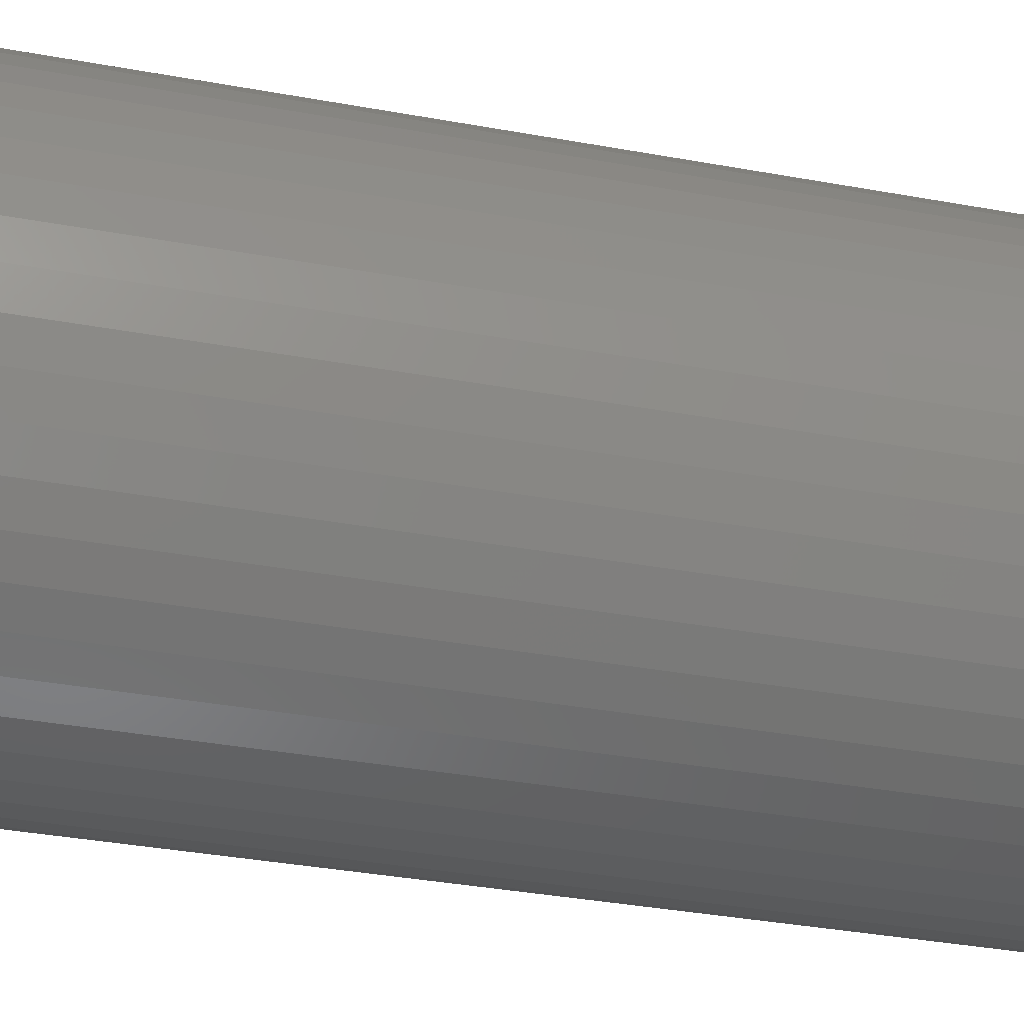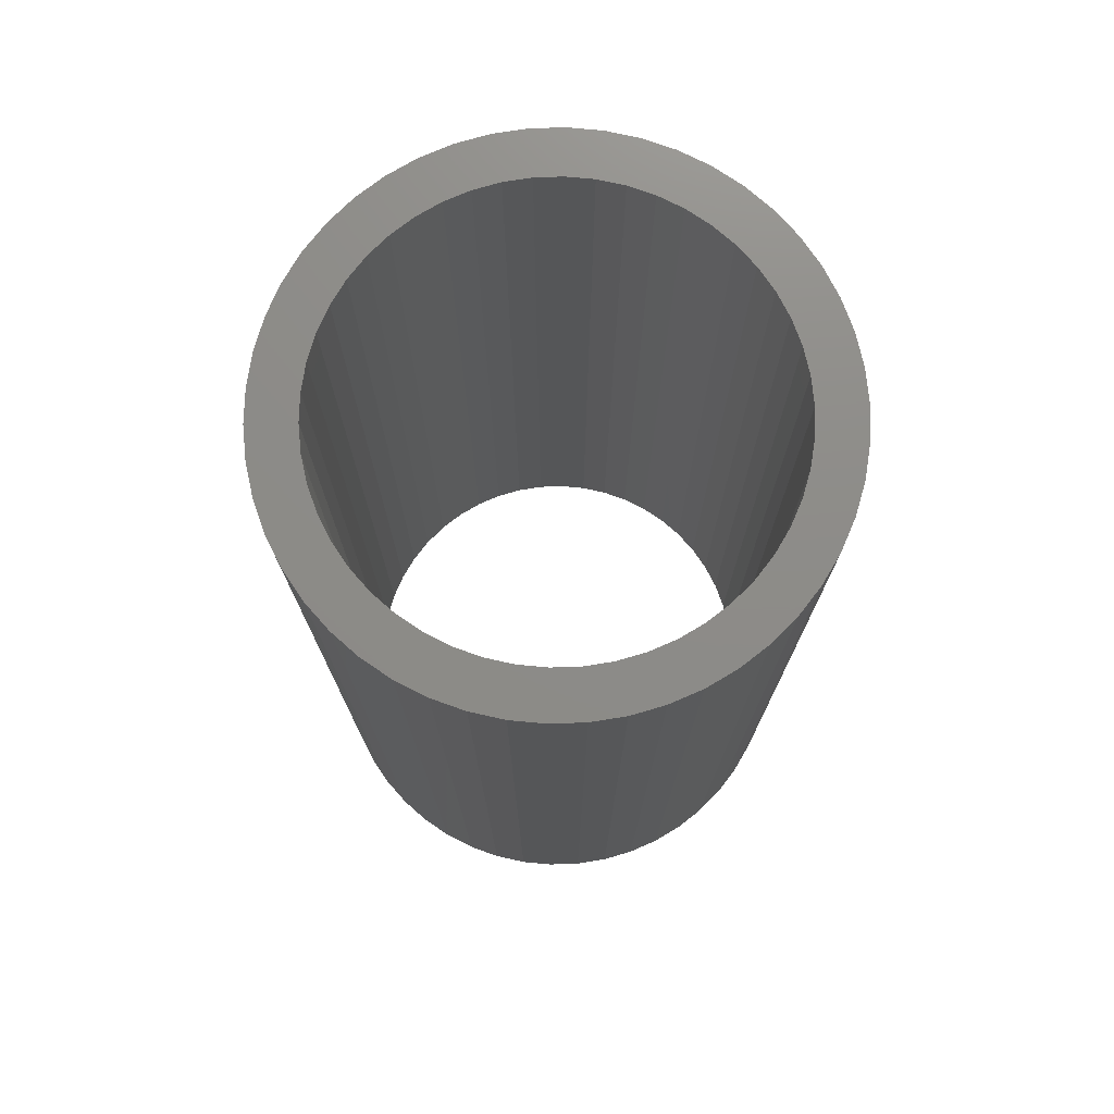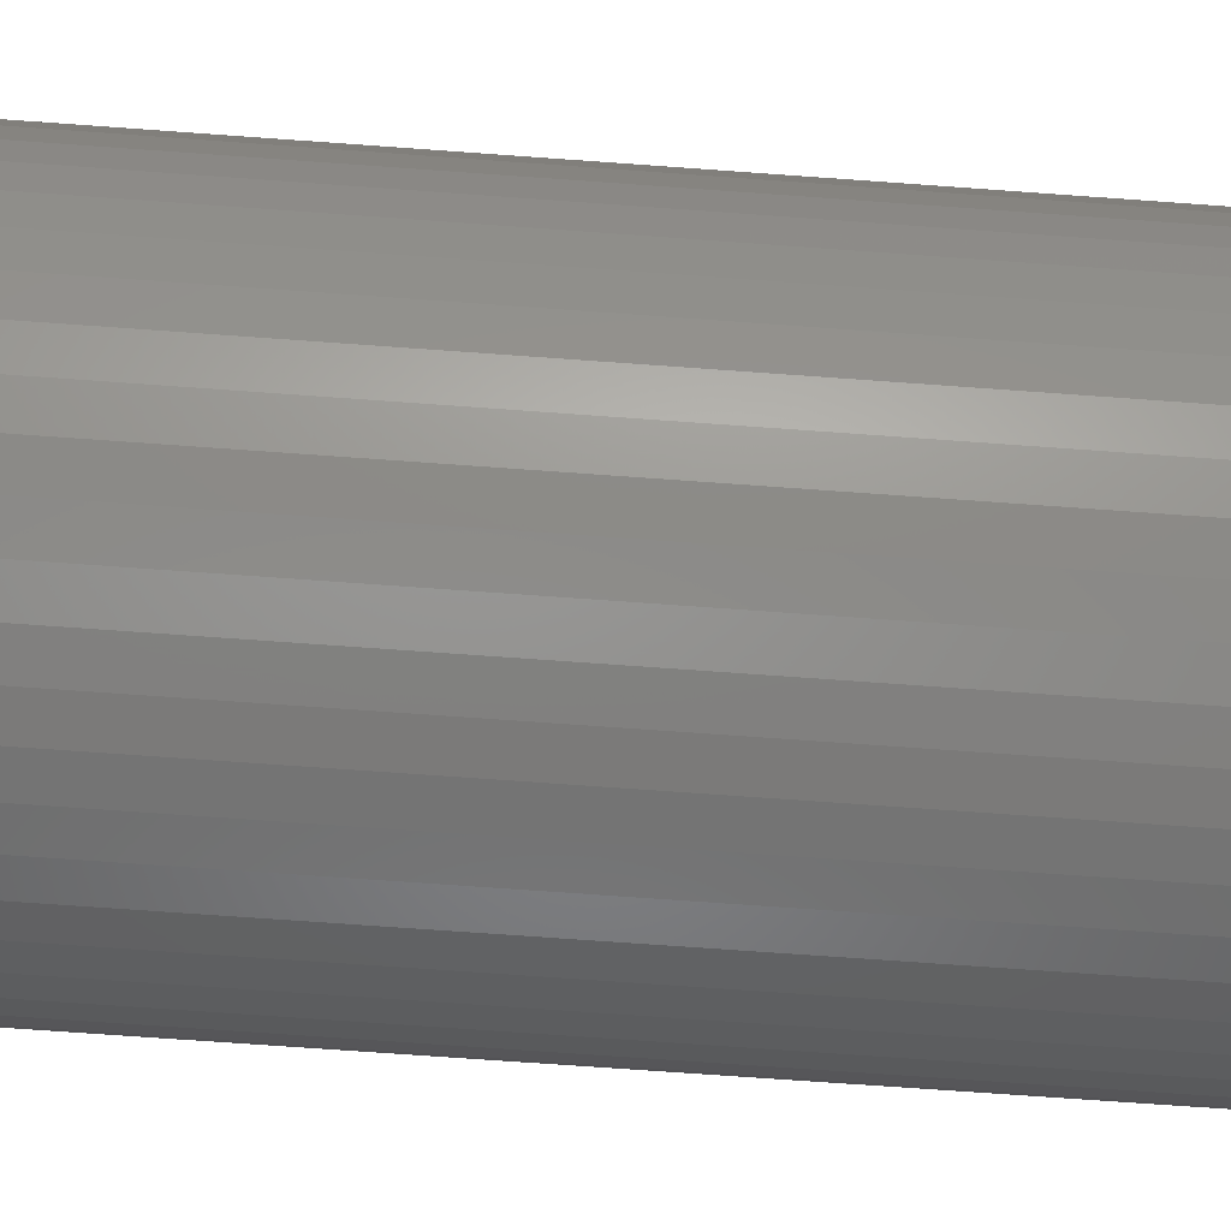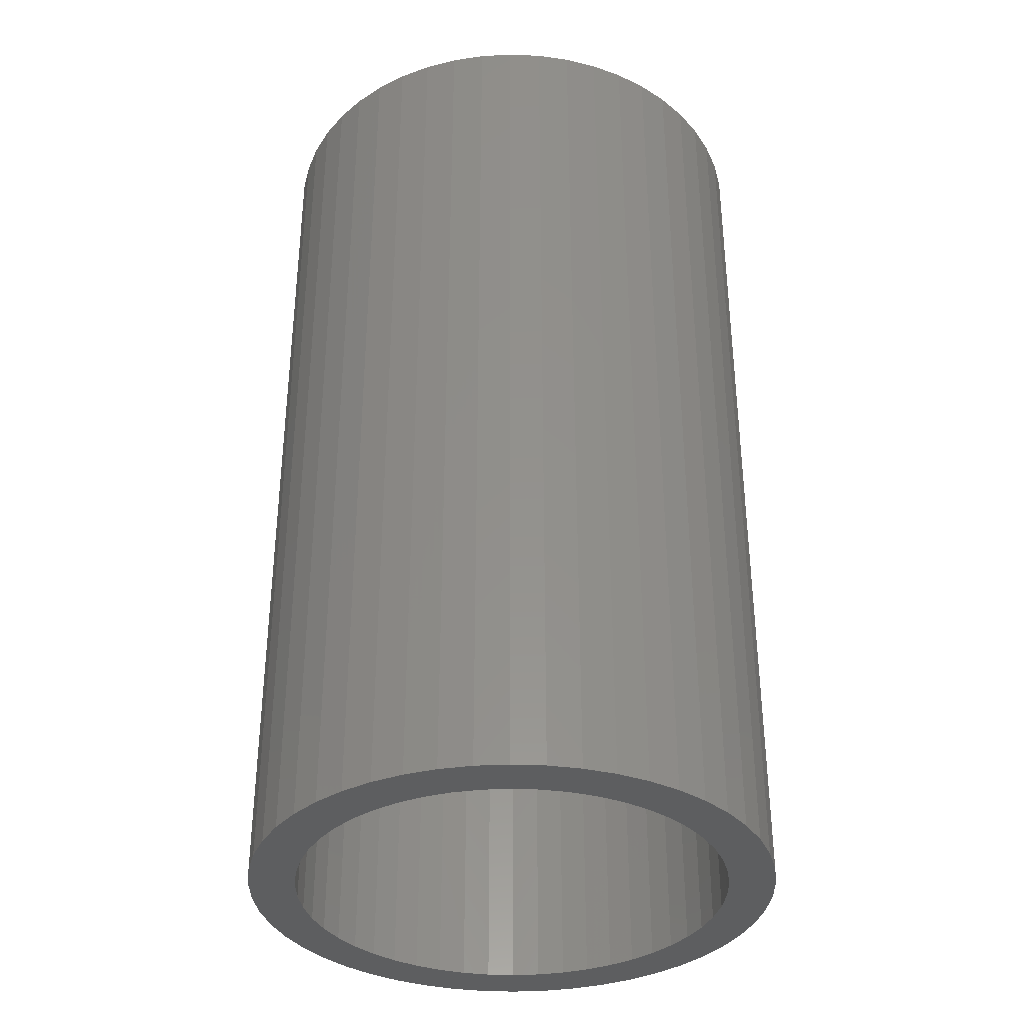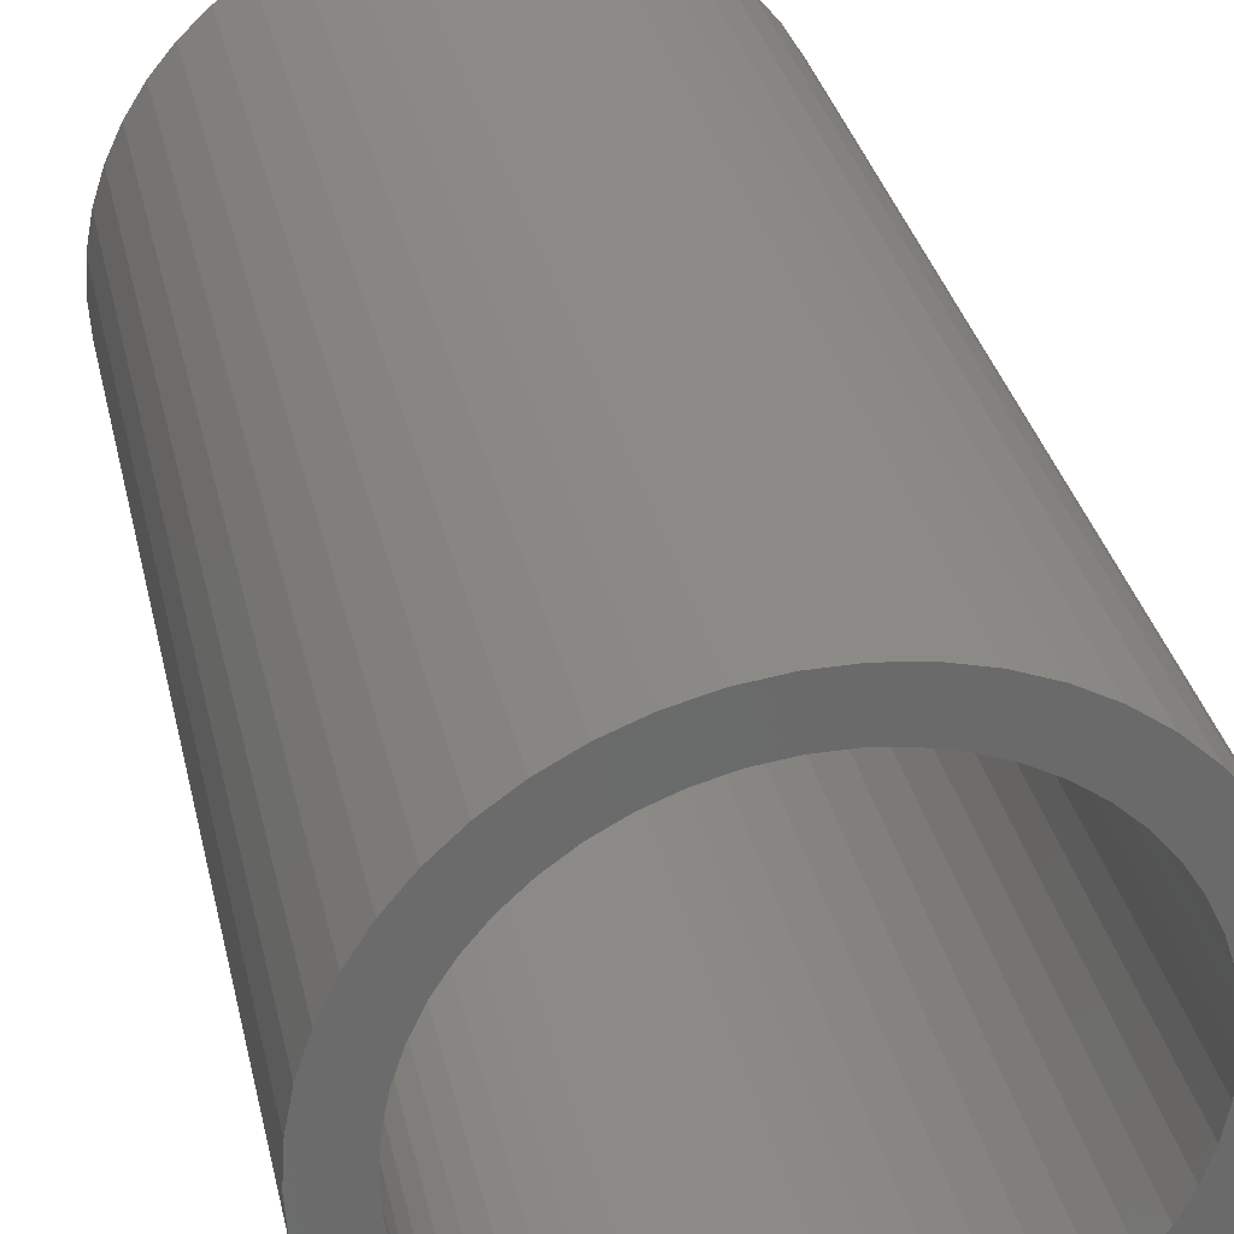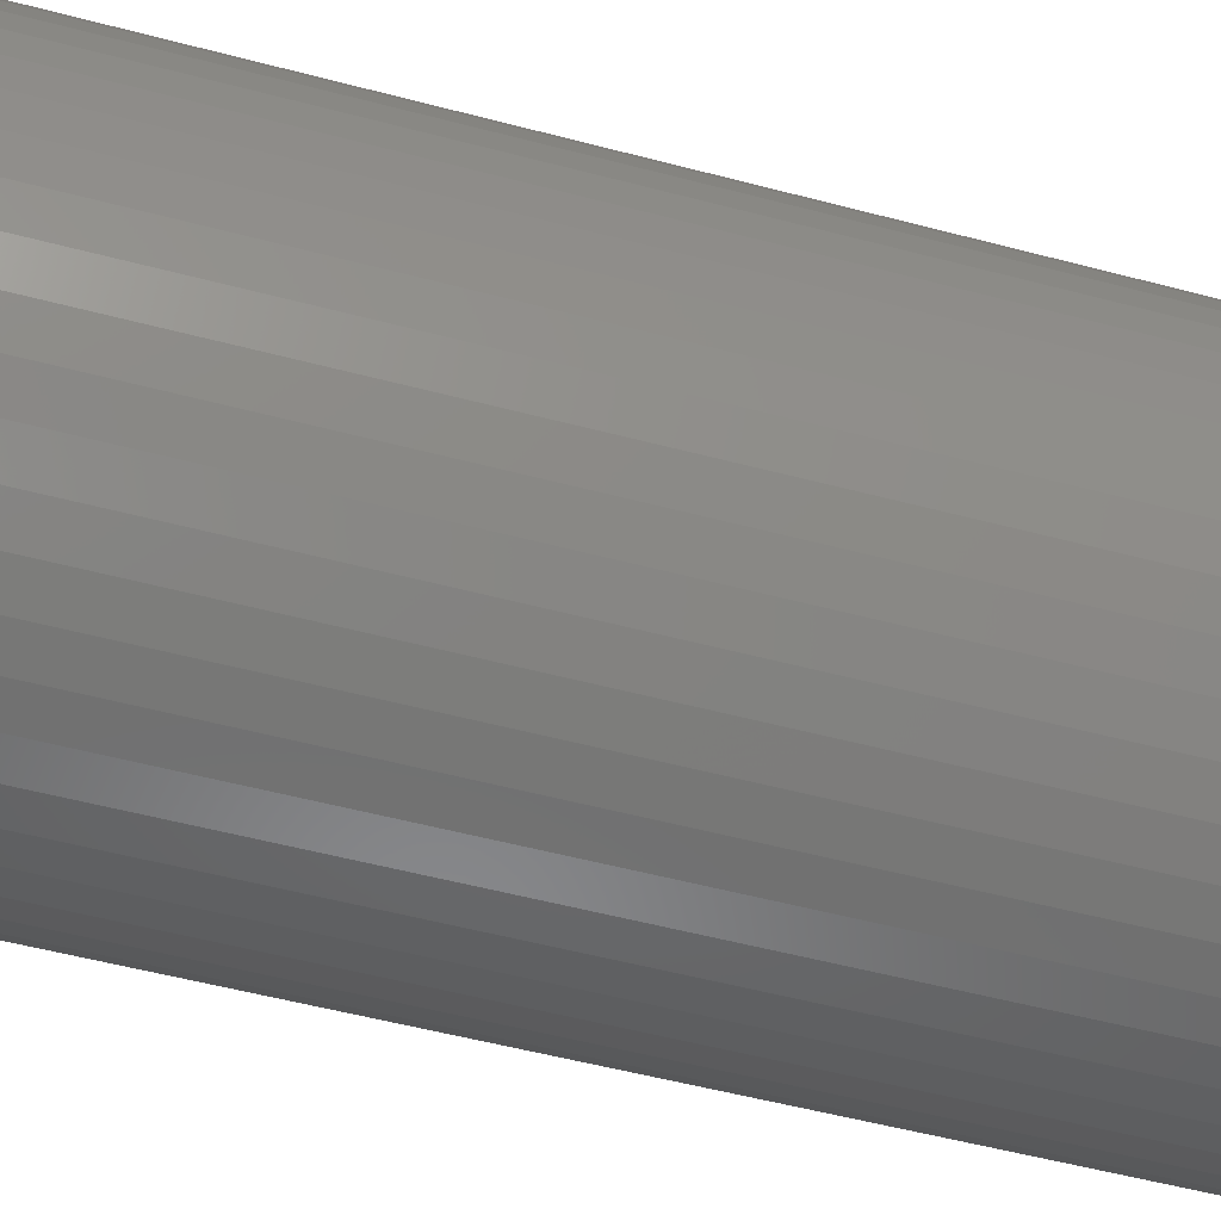
<metadata>
{"format":"stl","ext":"stl","renderer":"f3d","projection":"perspective","resolution":1024,"background":"white","views":[{"elev":-37.8,"azim":77.0,"up":"+Y"},{"elev":75.1,"azim":156.5,"up":"+Z"},{"elev":-73.6,"azim":-94.1,"up":"+Y"},{"elev":-35.4,"azim":119.2,"up":"+Z"},{"elev":32.5,"azim":167.8,"up":"+Y"},{"elev":-55.2,"azim":74.5,"up":"+Y"}]}
</metadata>
<code>
# stl→obj: 200 verts, 400 faces
v 8.5 0 15
v 8.433 1.065 -15
v 8.433 1.065 15
v 8.5 0 -15
v -8.5 0 -15
v -8.433 1.065 15
v -8.433 1.065 -15
v -8.5 0 15
v 0.5337 8.483 -15
v -0.5337 8.483 15
v 0.5337 8.483 15
v -0.5337 8.483 -15
v -0.5337 -8.483 -15
v 0.5337 -8.483 15
v -0.5337 -8.483 15
v 0.5337 -8.483 -15
v 6.196 5.819 -15
v 5.418 6.549 15
v 6.196 5.819 15
v 5.418 6.549 -15
v -5.418 6.549 -15
v -6.196 5.819 15
v -5.418 6.549 15
v -6.196 5.819 -15
v -2.627 8.084 -15
v -3.619 7.691 15
v -2.627 8.084 15
v -3.619 7.691 -15
v 7.903 3.129 15
v 7.449 4.095 -15
v 7.449 4.095 15
v 7.903 3.129 -15
v 3.619 7.691 -15
v 2.627 8.084 15
v 3.619 7.691 15
v 2.627 8.084 -15
v 1.593 8.349 15
v 1.593 8.349 -15
v 4.555 7.177 -15
v 4.555 7.177 15
v -7.903 3.129 -15
v -7.449 4.095 15
v -7.449 4.095 -15
v -7.903 3.129 15
v 7 0 15
v 6.945 0.8773 15
v 8.233 2.114 15
v 8.433 -1.065 15
v 6.78 1.741 15
v 6.945 -0.8773 15
v 6.508 2.577 15
v 8.233 -2.114 15
v 6.78 -1.741 15
v 6.134 3.372 15
v 6.877 4.996 15
v 5.663 4.114 15
v 5.103 4.792 15
v 4.462 5.394 15
v 3.751 5.91 15
v 2.98 6.334 15
v 2.163 6.657 15
v 1.312 6.876 15
v 0.4395 6.986 15
v -0.4395 6.986 15
v -1.312 6.876 15
v -1.593 8.349 15
v -2.163 6.657 15
v -2.98 6.334 15
v -3.751 5.91 15
v -4.555 7.177 15
v -4.462 5.394 15
v -5.103 4.792 15
v -5.663 4.114 15
v -6.877 4.996 15
v -6.134 3.372 15
v -6.508 2.577 15
v -6.78 1.741 15
v -8.233 2.114 15
v 7.903 -3.129 15
v 6.508 -2.577 15
v 7.449 -4.095 15
v 6.134 -3.372 15
v 6.877 -4.996 15
v 5.663 -4.114 15
v 6.196 -5.819 15
v 5.103 -4.792 15
v 5.418 -6.549 15
v 4.462 -5.394 15
v 4.555 -7.177 15
v 3.751 -5.91 15
v 3.619 -7.691 15
v 2.98 -6.334 15
v 2.627 -8.084 15
v 2.163 -6.657 15
v 1.593 -8.349 15
v 1.312 -6.876 15
v 0.4395 -6.986 15
v -0.4395 -6.986 15
v -1.312 -6.876 15
v -1.593 -8.349 15
v -2.163 -6.657 15
v -2.627 -8.084 15
v -2.98 -6.334 15
v -3.619 -7.691 15
v -3.751 -5.91 15
v -4.555 -7.177 15
v -4.462 -5.394 15
v -5.418 -6.549 15
v -5.103 -4.792 15
v -6.196 -5.819 15
v -5.663 -4.114 15
v -6.877 -4.996 15
v -6.134 -3.372 15
v -7.449 -4.095 15
v -6.508 -2.577 15
v -7.903 -3.129 15
v -6.78 -1.741 15
v -8.233 -2.114 15
v -6.945 -0.8773 15
v -8.433 -1.065 15
v -7 0 15
v -6.945 0.8773 15
v -1.593 8.349 -15
v 7 0 -15
v 8.433 -1.065 -15
v 6.945 -0.8773 -15
v 8.233 -2.114 -15
v 6.78 -1.741 -15
v 7.903 -3.129 -15
v 6.945 0.8773 -15
v 6.508 -2.577 -15
v 7.449 -4.095 -15
v 8.233 2.114 -15
v 6.78 1.741 -15
v 6.134 -3.372 -15
v 6.877 -4.996 -15
v 5.663 -4.114 -15
v 6.196 -5.819 -15
v 5.103 -4.792 -15
v 5.418 -6.549 -15
v 4.462 -5.394 -15
v 4.555 -7.177 -15
v 3.751 -5.91 -15
v 3.619 -7.691 -15
v 2.98 -6.334 -15
v 2.627 -8.084 -15
v 2.163 -6.657 -15
v 1.593 -8.349 -15
v 1.312 -6.876 -15
v 0.4395 -6.986 -15
v -0.4395 -6.986 -15
v -1.312 -6.876 -15
v -1.593 -8.349 -15
v -2.163 -6.657 -15
v -2.627 -8.084 -15
v -2.98 -6.334 -15
v -3.619 -7.691 -15
v -3.751 -5.91 -15
v -4.555 -7.177 -15
v -4.462 -5.394 -15
v -5.418 -6.549 -15
v -5.103 -4.792 -15
v -6.196 -5.819 -15
v -5.663 -4.114 -15
v -6.877 -4.996 -15
v -6.134 -3.372 -15
v -7.449 -4.095 -15
v -6.508 -2.577 -15
v -7.903 -3.129 -15
v -6.78 -1.741 -15
v -8.233 -2.114 -15
v 6.508 2.577 -15
v 6.134 3.372 -15
v 6.877 4.996 -15
v 5.663 4.114 -15
v 5.103 4.792 -15
v 4.462 5.394 -15
v 3.751 5.91 -15
v 2.98 6.334 -15
v 2.163 6.657 -15
v 1.312 6.876 -15
v 0.4395 6.986 -15
v -0.4395 6.986 -15
v -1.312 6.876 -15
v -2.163 6.657 -15
v -2.98 6.334 -15
v -3.751 5.91 -15
v -4.555 7.177 -15
v -4.462 5.394 -15
v -5.103 4.792 -15
v -5.663 4.114 -15
v -6.877 4.996 -15
v -6.134 3.372 -15
v -6.508 2.577 -15
v -6.78 1.741 -15
v -8.233 2.114 -15
v -6.945 0.8773 -15
v -7 0 -15
v -6.945 -0.8773 -15
v -8.433 -1.065 -15
f 1 2 3
f 2 1 4
f 5 6 7
f 6 5 8
f 9 10 11
f 10 9 12
f 13 14 15
f 14 13 16
f 17 18 19
f 18 17 20
f 21 22 23
f 22 21 24
f 25 26 27
f 26 25 28
f 29 30 31
f 30 29 32
f 33 34 35
f 34 33 36
f 36 37 34
f 37 36 38
f 39 35 40
f 35 39 33
f 41 42 43
f 42 41 44
f 45 1 3
f 46 3 47
f 1 45 48
f 49 47 29
f 50 48 45
f 51 29 31
f 48 50 52
f 53 52 50
f 3 46 45
f 54 31 55
f 47 49 46
f 29 51 49
f 56 55 19
f 31 54 51
f 55 56 54
f 57 19 18
f 19 57 56
f 58 18 40
f 18 58 57
f 40 59 58
f 35 59 40
f 35 60 59
f 34 60 35
f 34 61 60
f 37 61 34
f 37 62 61
f 11 62 37
f 11 63 62
f 11 64 63
f 10 64 11
f 10 65 64
f 66 65 10
f 66 67 65
f 27 67 66
f 27 68 67
f 26 68 27
f 26 69 68
f 70 69 26
f 69 70 71
f 23 71 70
f 71 23 72
f 22 72 23
f 72 22 73
f 74 73 22
f 73 74 75
f 42 75 74
f 75 42 76
f 44 76 42
f 76 44 77
f 78 77 44
f 52 53 79
f 80 79 53
f 79 80 81
f 82 81 80
f 81 82 83
f 84 83 82
f 83 84 85
f 86 85 84
f 85 86 87
f 88 87 86
f 87 88 89
f 90 89 88
f 90 91 89
f 92 91 90
f 92 93 91
f 94 93 92
f 94 95 93
f 96 95 94
f 96 14 95
f 97 14 96
f 98 14 97
f 98 15 14
f 99 15 98
f 99 100 15
f 101 100 99
f 101 102 100
f 103 102 101
f 103 104 102
f 105 104 103
f 106 105 107
f 105 106 104
f 108 107 109
f 107 108 106
f 110 109 111
f 112 111 113
f 109 110 108
f 114 113 115
f 116 115 117
f 111 112 110
f 118 117 119
f 120 119 121
f 77 78 122
f 113 114 112
f 6 122 78
f 115 116 114
f 122 6 121
f 117 118 116
f 8 121 6
f 119 120 118
f 121 8 120
f 12 66 10
f 66 12 123
f 124 4 125
f 126 125 127
f 4 124 2
f 128 127 129
f 130 2 124
f 131 129 132
f 2 130 133
f 134 133 130
f 125 126 124
f 135 132 136
f 127 128 126
f 129 131 128
f 137 136 138
f 132 135 131
f 136 137 135
f 139 138 140
f 138 139 137
f 141 140 142
f 140 141 139
f 142 143 141
f 144 143 142
f 144 145 143
f 146 145 144
f 146 147 145
f 148 147 146
f 148 149 147
f 16 149 148
f 16 150 149
f 16 151 150
f 13 151 16
f 13 152 151
f 153 152 13
f 153 154 152
f 155 154 153
f 155 156 154
f 157 156 155
f 157 158 156
f 159 158 157
f 158 159 160
f 161 160 159
f 160 161 162
f 163 162 161
f 162 163 164
f 165 164 163
f 164 165 166
f 167 166 165
f 166 167 168
f 169 168 167
f 168 169 170
f 171 170 169
f 133 134 32
f 172 32 134
f 32 172 30
f 173 30 172
f 30 173 174
f 175 174 173
f 174 175 17
f 176 17 175
f 17 176 20
f 177 20 176
f 20 177 39
f 178 39 177
f 178 33 39
f 179 33 178
f 179 36 33
f 180 36 179
f 180 38 36
f 181 38 180
f 181 9 38
f 182 9 181
f 183 9 182
f 183 12 9
f 184 12 183
f 184 123 12
f 185 123 184
f 185 25 123
f 186 25 185
f 186 28 25
f 187 28 186
f 188 187 189
f 187 188 28
f 21 189 190
f 189 21 188
f 24 190 191
f 192 191 193
f 190 24 21
f 43 193 194
f 41 194 195
f 191 192 24
f 196 195 197
f 7 197 198
f 170 171 199
f 193 43 192
f 200 199 171
f 194 41 43
f 199 200 198
f 195 196 41
f 5 198 200
f 197 7 196
f 198 5 7
f 16 95 14
f 95 16 148
f 47 32 29
f 32 47 133
f 3 133 47
f 133 3 2
f 55 17 19
f 17 55 174
f 31 174 55
f 174 31 30
f 38 11 37
f 11 38 9
f 20 40 18
f 40 20 39
f 43 74 192
f 74 43 42
f 192 22 24
f 22 192 74
f 196 44 41
f 44 196 78
f 7 78 196
f 78 7 6
f 28 70 26
f 70 28 188
f 188 23 70
f 23 188 21
f 123 27 66
f 27 123 25
f 48 4 1
f 4 48 125
f 81 129 79
f 129 81 132
f 163 108 110
f 108 163 161
f 167 116 169
f 116 167 114
f 165 114 167
f 114 165 112
f 144 89 91
f 89 144 142
f 79 127 52
f 127 79 129
f 163 112 165
f 112 163 110
f 171 120 200
f 120 171 118
f 200 8 5
f 8 200 120
f 169 118 171
f 118 169 116
f 140 85 87
f 85 140 138
f 146 91 93
f 91 146 144
f 148 93 95
f 93 148 146
f 52 125 48
f 125 52 127
f 83 132 81
f 132 83 136
f 85 136 83
f 136 85 138
f 153 15 100
f 15 153 13
f 161 106 108
f 106 161 159
f 142 87 89
f 87 142 140
f 155 100 102
f 100 155 153
f 157 102 104
f 102 157 155
f 159 104 106
f 104 159 157
f 124 46 130
f 46 124 45
f 121 197 122
f 197 121 198
f 183 63 64
f 63 183 182
f 150 98 97
f 98 150 151
f 139 88 86
f 88 139 141
f 177 57 58
f 57 177 176
f 190 71 72
f 71 190 189
f 186 67 68
f 67 186 185
f 172 54 173
f 54 172 51
f 130 49 134
f 49 130 46
f 180 60 61
f 60 180 179
f 179 59 60
f 59 179 178
f 76 193 75
f 193 76 194
f 75 191 73
f 191 75 193
f 77 194 76
f 194 77 195
f 189 69 71
f 69 189 187
f 185 65 67
f 65 185 184
f 149 97 96
f 97 149 150
f 134 51 172
f 51 134 49
f 175 57 176
f 57 175 56
f 173 56 175
f 56 173 54
f 181 61 62
f 61 181 180
f 182 62 63
f 62 182 181
f 178 58 59
f 58 178 177
f 73 190 72
f 190 73 191
f 122 195 77
f 195 122 197
f 187 68 69
f 68 187 186
f 184 64 65
f 64 184 183
f 126 45 124
f 45 126 50
f 135 80 131
f 80 135 82
f 111 166 113
f 166 111 164
f 113 168 115
f 168 113 166
f 141 90 88
f 90 141 143
f 145 94 92
f 94 145 147
f 139 84 137
f 84 139 86
f 154 103 101
f 103 154 156
f 115 170 117
f 170 115 168
f 119 198 121
f 198 119 199
f 143 92 90
f 92 143 145
f 147 96 94
f 96 147 149
f 131 53 128
f 53 131 80
f 128 50 126
f 50 128 53
f 137 82 135
f 82 137 84
f 151 99 98
f 99 151 152
f 160 109 107
f 109 160 162
f 152 101 99
f 101 152 154
f 109 164 111
f 164 109 162
f 117 199 119
f 199 117 170
f 156 105 103
f 105 156 158
f 158 107 105
f 107 158 160

</code>
